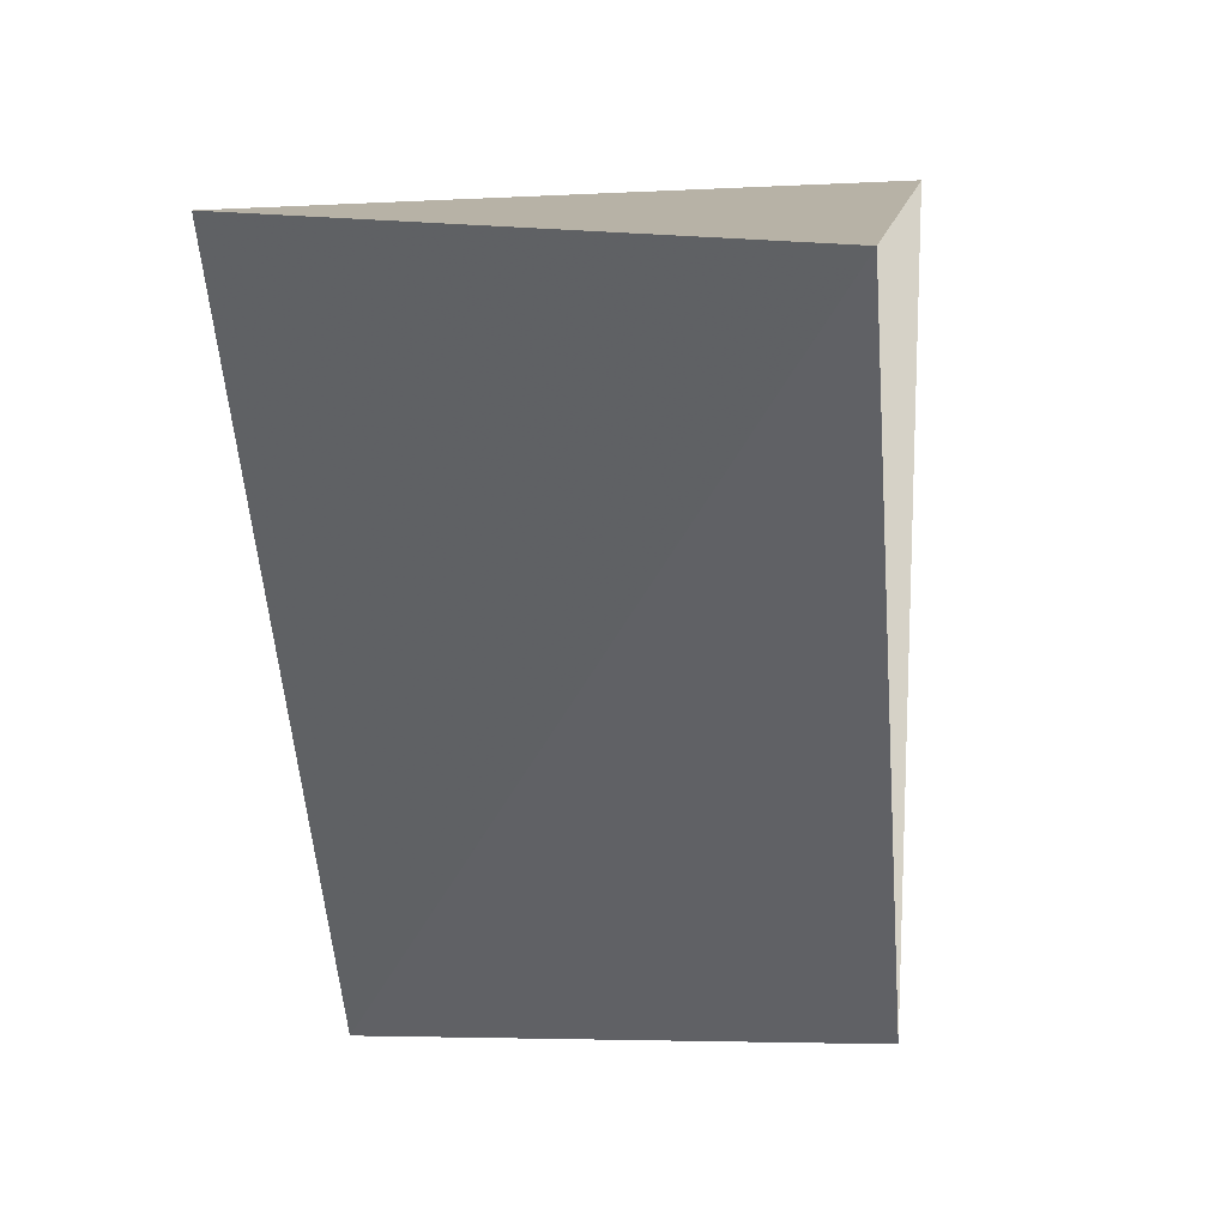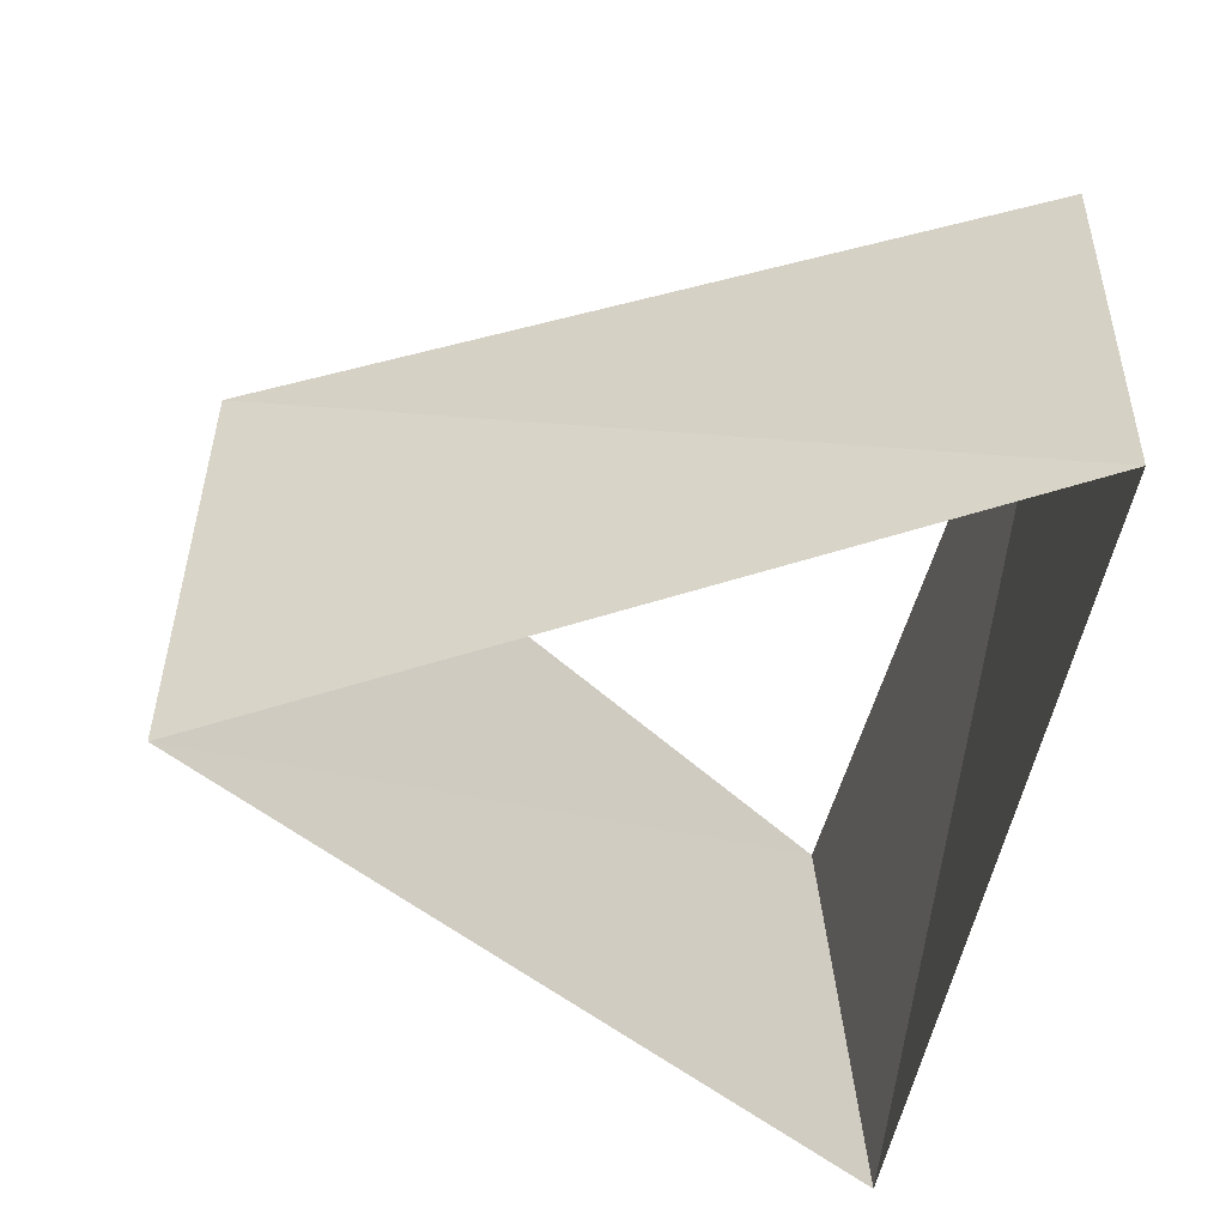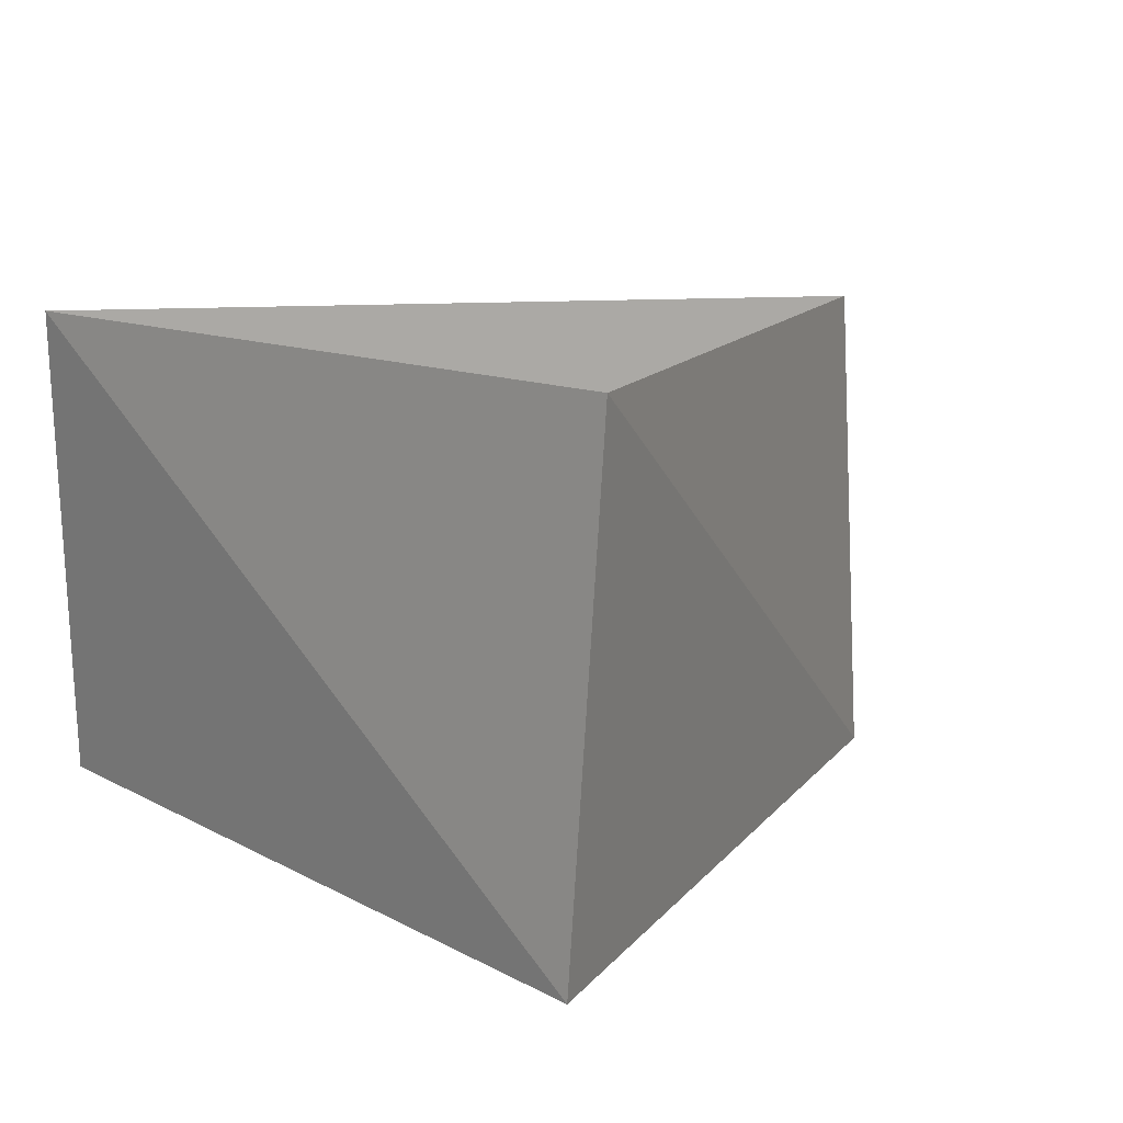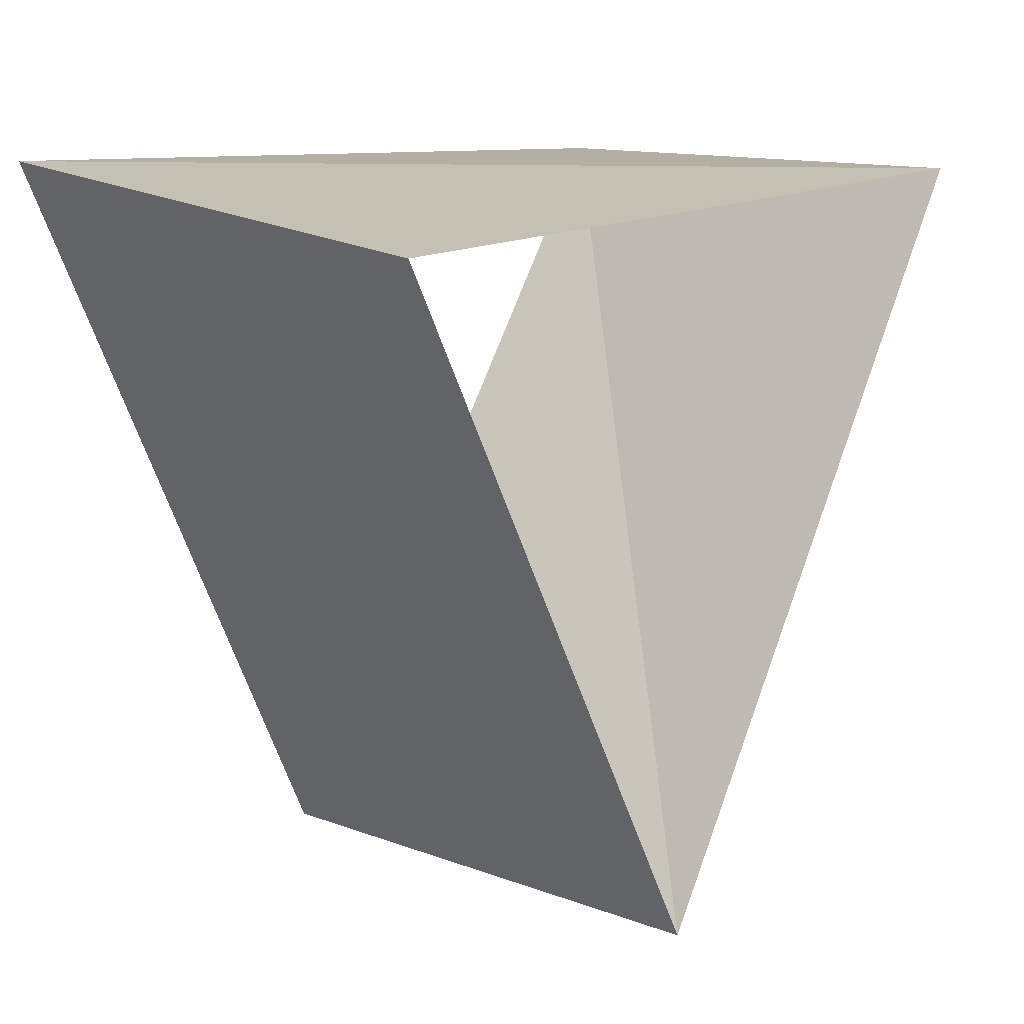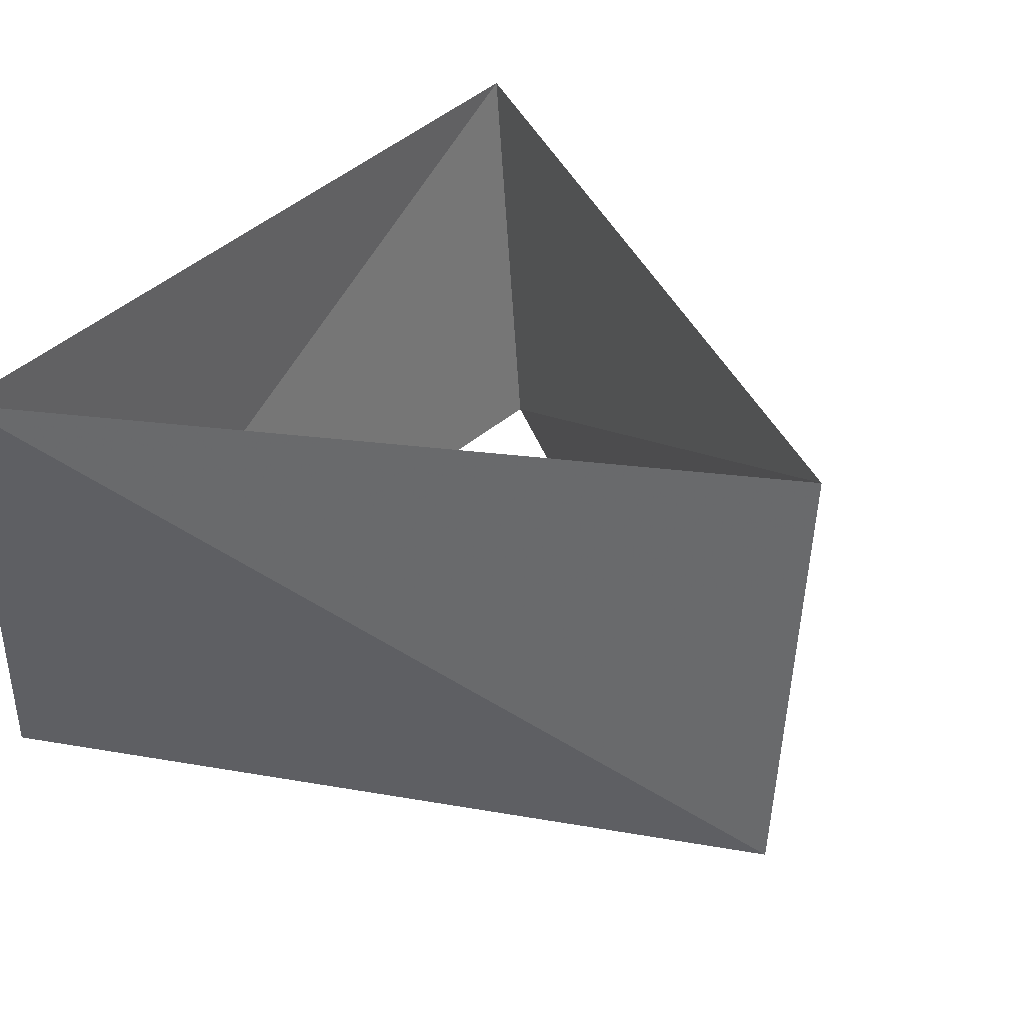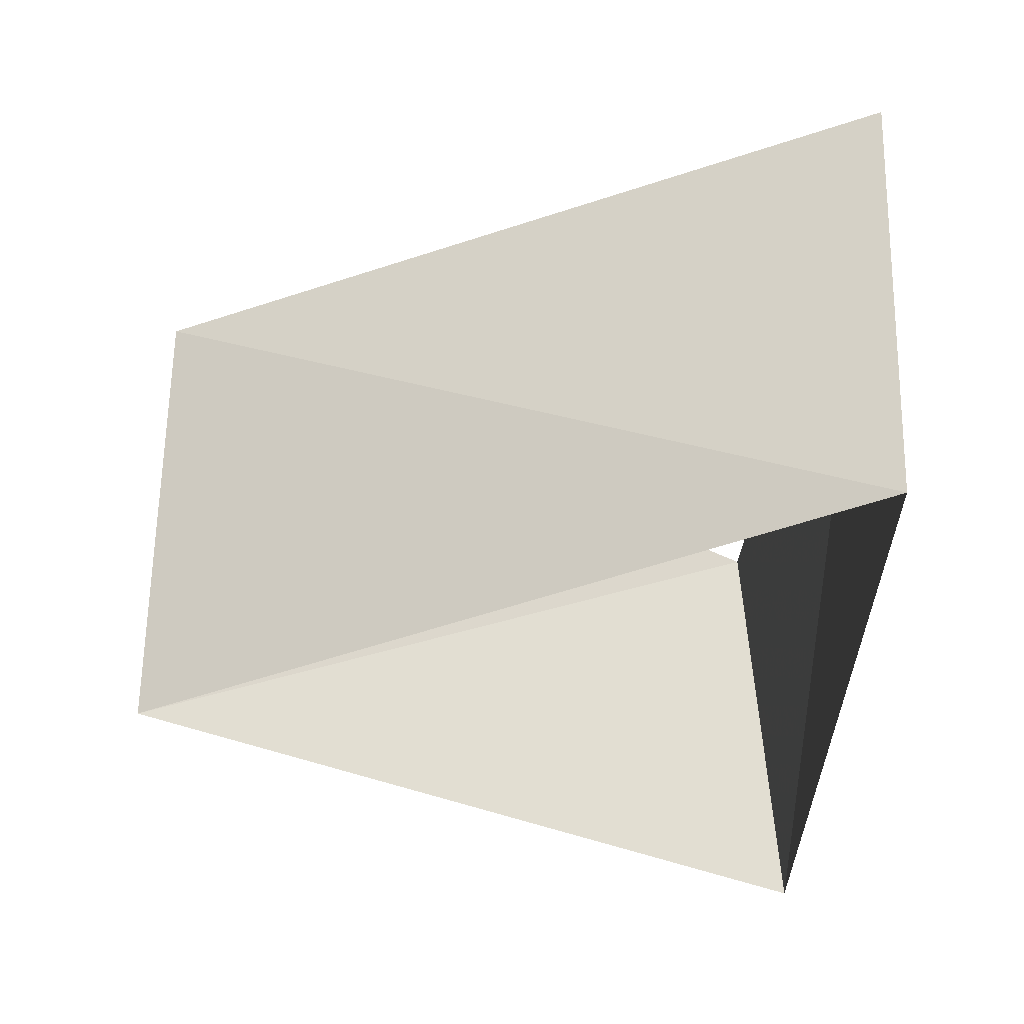
<metadata>
{"format":"obj","ext":"obj","renderer":"f3d","projection":"perspective","resolution":1024,"background":"white","views":[{"elev":5.7,"azim":98.2,"up":"+Y"},{"elev":-53.4,"azim":73.0,"up":"+Z"},{"elev":11.5,"azim":-133.7,"up":"+Z"},{"elev":17.5,"azim":-50.9,"up":"+Y"},{"elev":39.0,"azim":-53.9,"up":"+Z"},{"elev":-34.5,"azim":82.4,"up":"+Z"}]}
</metadata>
<code>
v -0.809 0.5878 40
v -0.1045 -0.9945 40
v 0.9135 0.4067 40
v -0.8443 0.5358 41
v -0.04188 -0.9991 41
v 0.8862 0.4633 41
f 6 3 5
f 3 5 2
f 5 2 4
f 2 4 1
f 4 1 6
f 1 6 3

</code>
